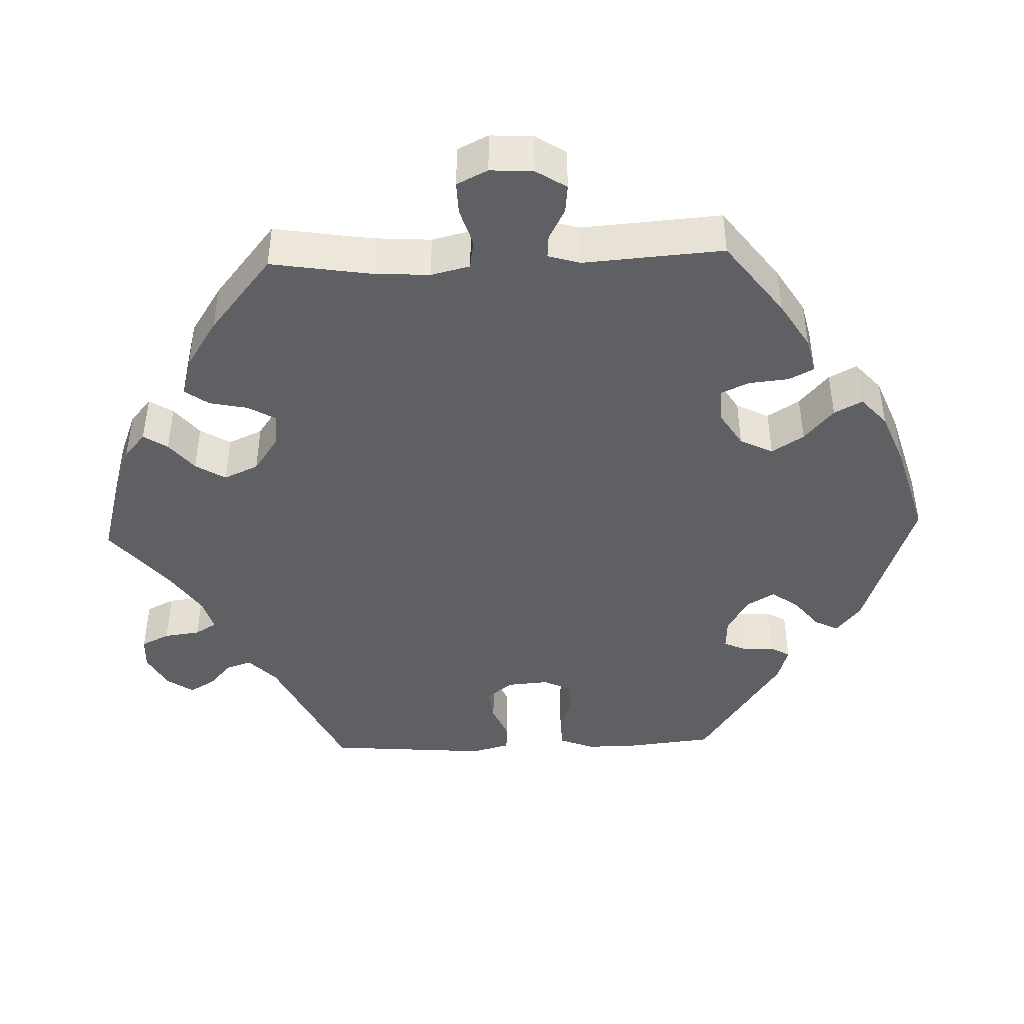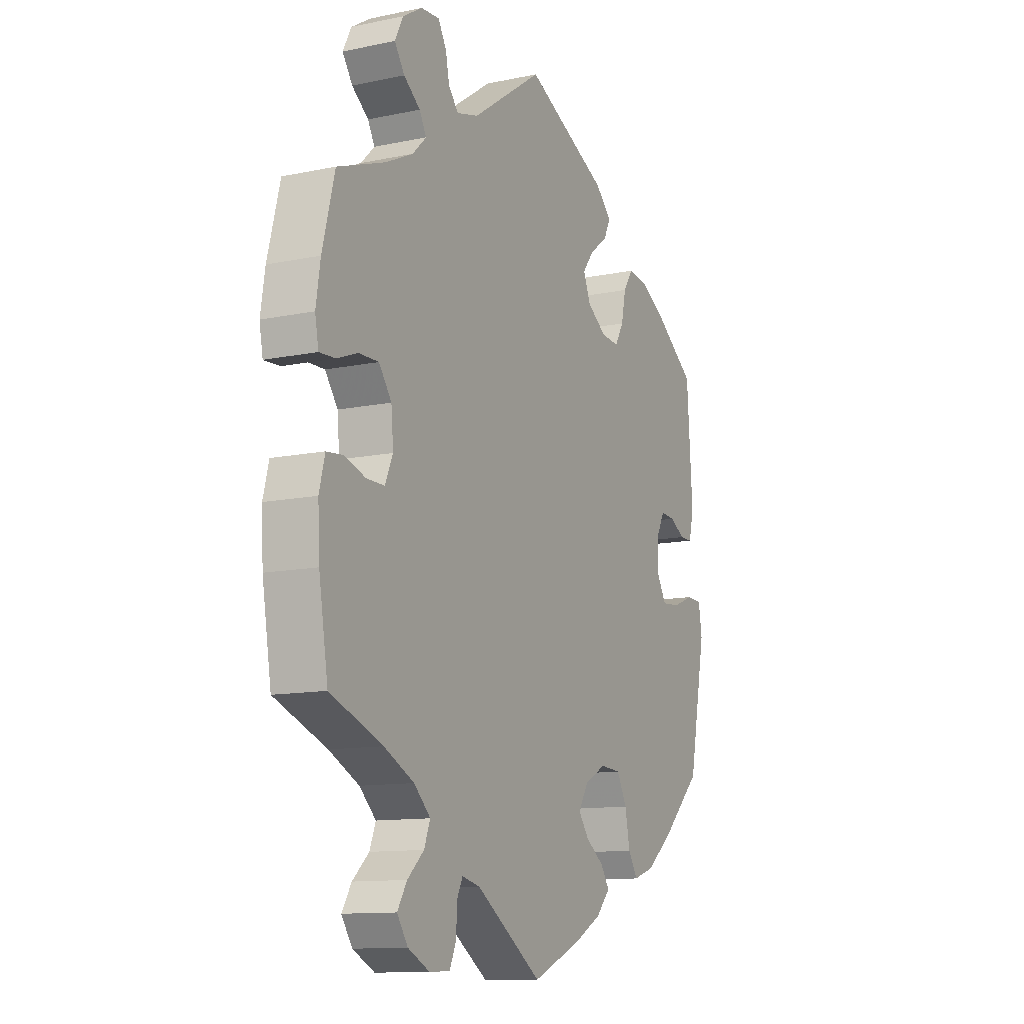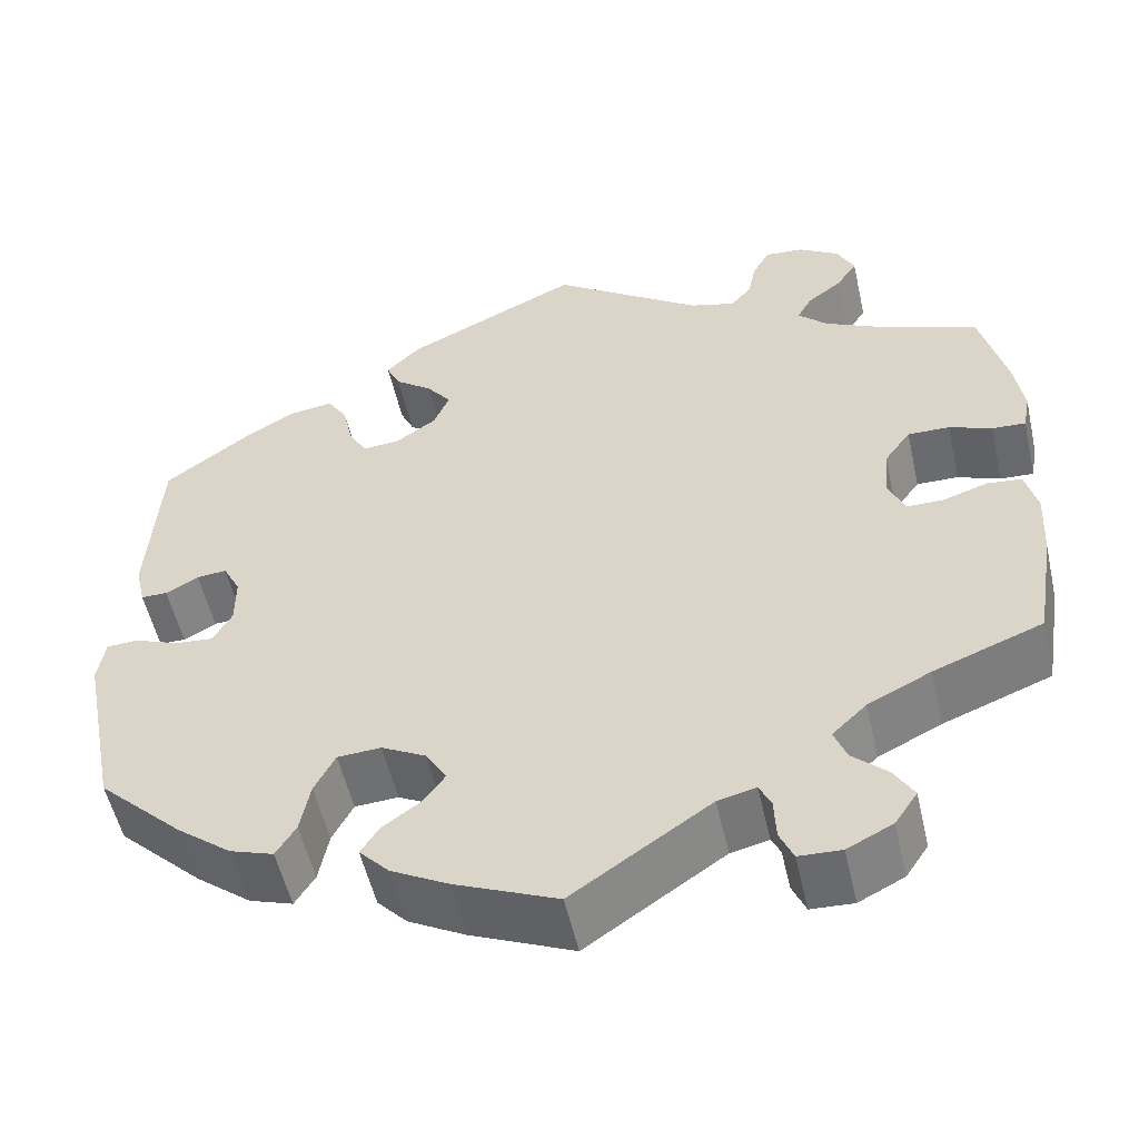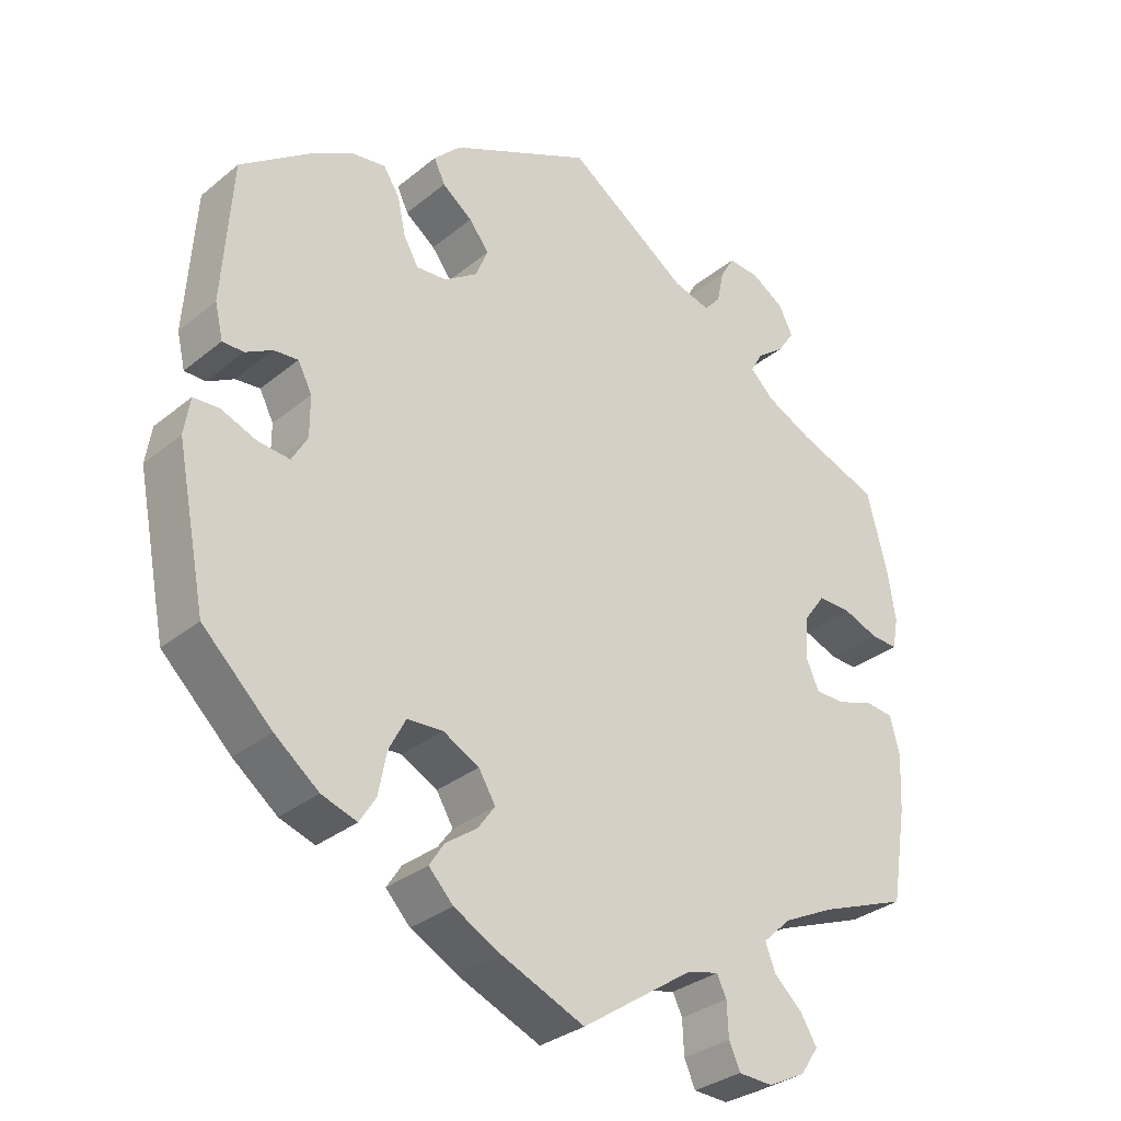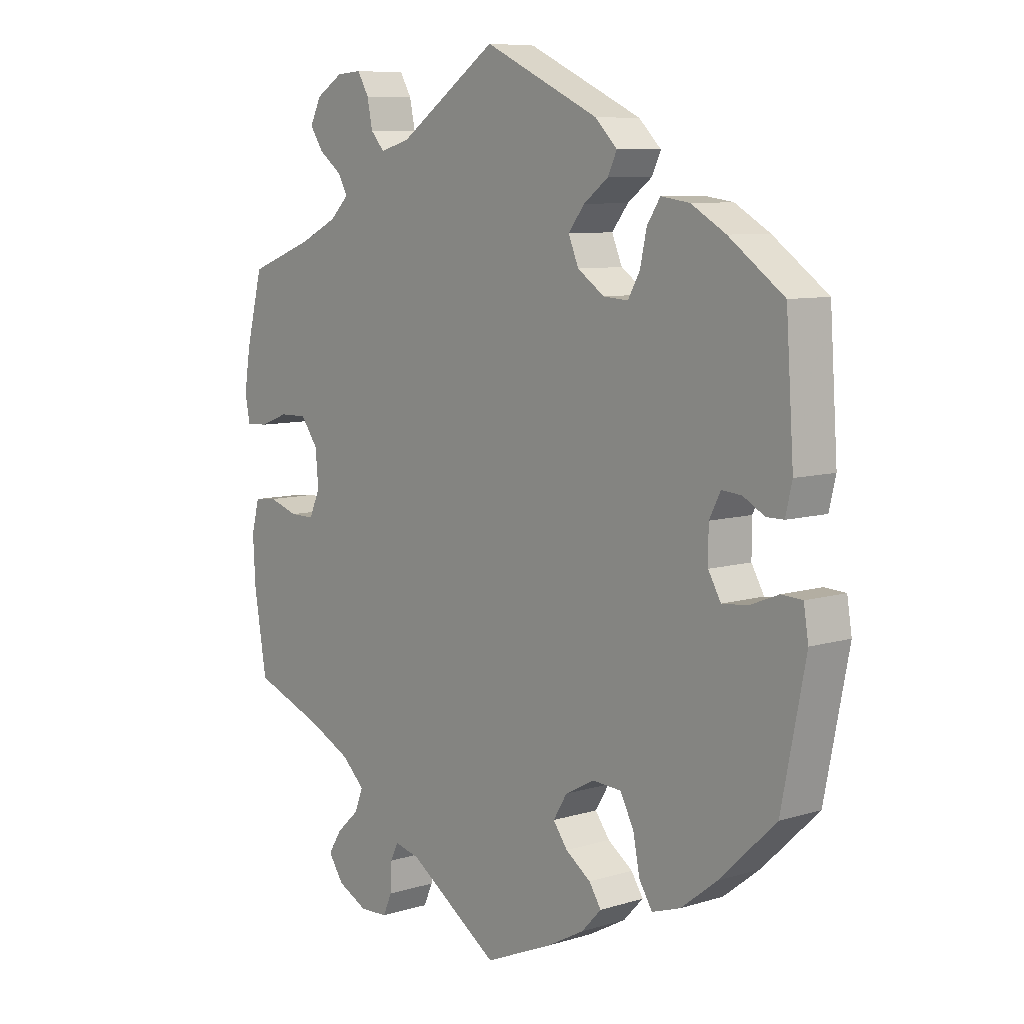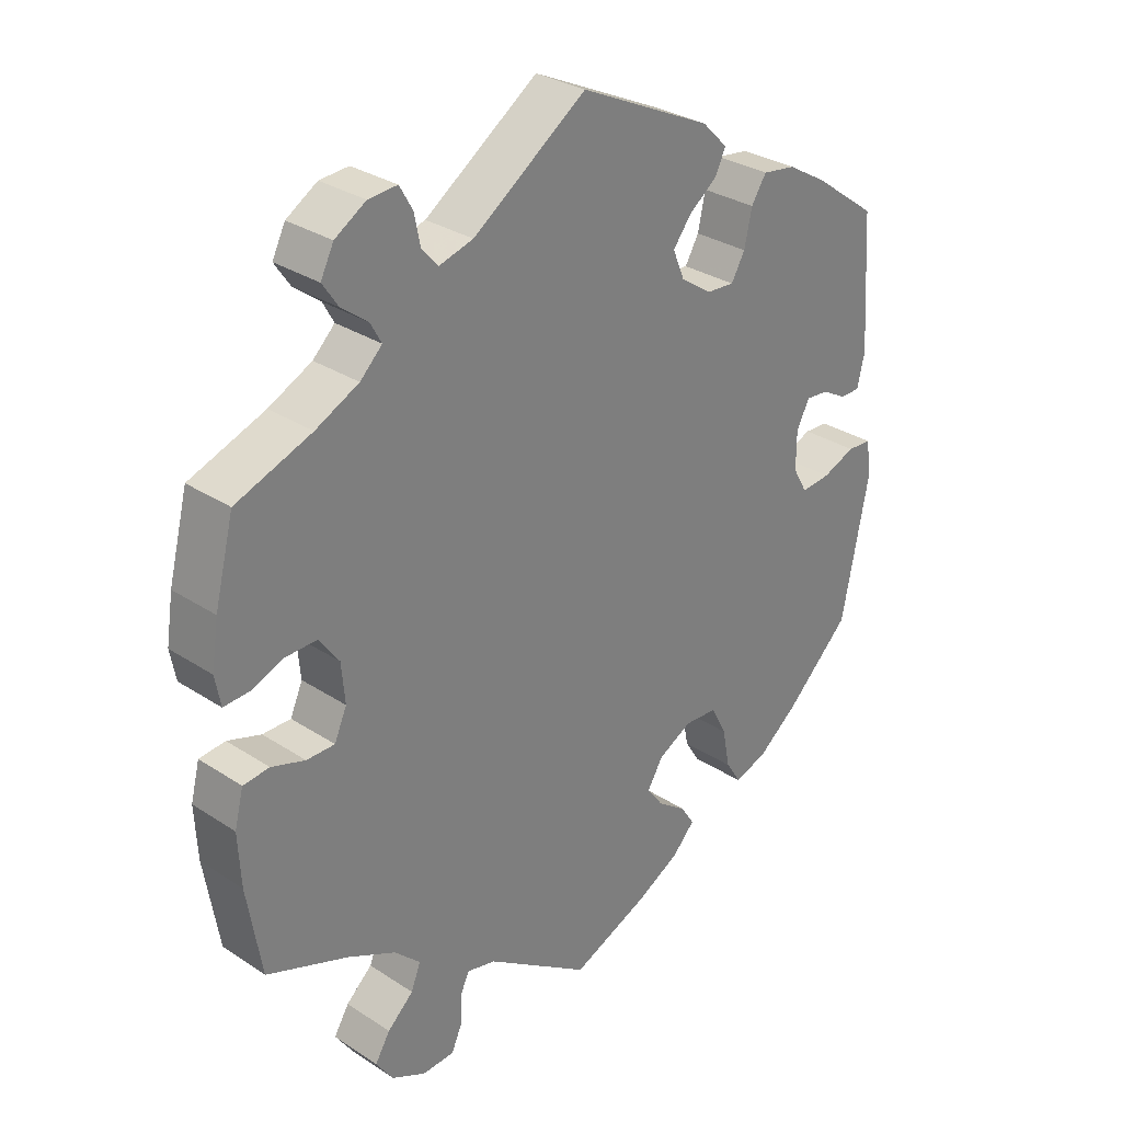
<metadata>
{"format":"obj","ext":"obj","renderer":"f3d","projection":"perspective","resolution":1024,"background":"white","views":[{"elev":-43.5,"azim":152.1,"up":"+Y"},{"elev":-11.9,"azim":116.6,"up":"+Z"},{"elev":-53.8,"azim":12.7,"up":"+Z"},{"elev":-31.7,"azim":-41.2,"up":"+Z"},{"elev":8.1,"azim":-130.3,"up":"+Z"},{"elev":30.5,"azim":133.4,"up":"+Z"}]}
</metadata>
<code>
v -0.408 0.07 0.356
v -0.35 0.07 0.39
v -0.302 0.07 0.397
v -0.28 0.07 0.363
v -0.269 0.07 0.312
v -0.249 0.07 0.277
v -0.208 0.07 0.28
v -0.163 0.07 0.311
v -0.146 0.07 0.352
v -0.173 0.07 0.387
v -0.214 0.07 0.418
v -0.229 0.07 0.45
v -0.192 0.07 0.487
v 0 0.07 0.578
v 0.165 0.07 0.464
v 0.215 0.07 0.45
v 0.238 0.07 0.476
v 0.247 0.07 0.52
v 0.266 0.07 0.553
v 0.308 0.07 0.55
v 0.353 0.07 0.522
v 0.372 0.07 0.484
v 0.349 0.07 0.45
v 0.311 0.07 0.421
v 0.295 0.07 0.392
v 0.327 0.07 0.361
v 0.39 0.07 0.33
v 0.5 0.07 0.289
v 0.528 0.07 0.179
v 0.538 0.07 0.114
v 0.53 0.07 0.071
v 0.493 0.07 0.073
v 0.446 0.07 0.091
v 0.4 0.07 0.092
v 0.371 0.07 0.052
v 0.366 0.07 -0.005
v 0.384 0.07 -0.046
v 0.425 0.07 -0.046
v 0.474 0.07 -0.03
v 0.512 0.07 -0.034
v 0.525 0.07 -0.085
v 0.521 0.07 -0.161
v 0.5 0.07 -0.289
v 0.38 0.07 -0.335
v 0.311 0.07 -0.369
v 0.273 0.07 -0.405
v 0.287 0.07 -0.441
v 0.325 0.07 -0.476
v 0.347 0.07 -0.512
v 0.322 0.07 -0.549
v 0.272 0.07 -0.574
v 0.225 0.07 -0.572
v 0.21 0.07 -0.538
v 0.208 0.07 -0.492
v 0.195 0.07 -0.465
v 0.153 0.07 -0.475
v 0.001 0.07 -0.578
v -0.112 0.07 -0.53
v -0.175 0.07 -0.496
v -0.208 0.07 -0.461
v -0.188 0.07 -0.43
v -0.146 0.07 -0.4
v -0.122 0.07 -0.367
v -0.145 0.07 -0.329
v -0.194 0.07 -0.303
v -0.242 0.07 -0.306
v -0.265 0.07 -0.35
v -0.276 0.07 -0.407
v -0.298 0.07 -0.442
v -0.346 0.07 -0.426
v -0.406 0.07 -0.379
v -0.5 0.07 -0.289
v -0.54 0.07 -0.086
v -0.532 0.07 -0.036
v -0.497 0.07 -0.034
v -0.449 0.07 -0.053
v -0.406 0.07 -0.057
v -0.385 0.07 -0.02
v -0.385 0.07 0.035
v -0.404 0.07 0.072
v -0.437 0.07 0.069
v -0.473 0.07 0.049
v -0.502 0.07 0.049
v -0.513 0.07 0.096
v -0.5 0.07 0.289
v -0.408 0 0.356
v -0.35 0 0.39
v -0.302 0 0.397
v -0.28 0 0.363
v -0.269 0 0.312
v -0.249 0 0.277
v -0.208 0 0.28
v -0.163 0 0.311
v -0.146 0 0.352
v -0.173 0 0.387
v -0.214 0 0.418
v -0.229 0 0.45
v -0.192 0 0.487
v 0 0 0.578
v 0.165 0 0.464
v 0.215 0 0.45
v 0.238 0 0.476
v 0.247 0 0.52
v 0.266 0 0.553
v 0.308 0 0.55
v 0.353 0 0.522
v 0.372 0 0.484
v 0.349 0 0.45
v 0.311 0 0.421
v 0.295 0 0.392
v 0.327 0 0.361
v 0.39 0 0.33
v 0.5 0 0.289
v 0.528 0 0.179
v 0.538 0 0.114
v 0.53 0 0.071
v 0.493 0 0.073
v 0.446 0 0.091
v 0.4 0 0.092
v 0.371 0 0.052
v 0.366 0 -0.005
v 0.384 0 -0.046
v 0.425 0 -0.046
v 0.474 0 -0.03
v 0.512 0 -0.034
v 0.525 0 -0.085
v 0.521 0 -0.161
v 0.5 0 -0.289
v 0.38 0 -0.335
v 0.311 0 -0.369
v 0.273 0 -0.405
v 0.287 0 -0.441
v 0.325 0 -0.476
v 0.347 0 -0.512
v 0.322 0 -0.549
v 0.272 0 -0.574
v 0.225 0 -0.572
v 0.21 0 -0.538
v 0.208 0 -0.492
v 0.195 0 -0.465
v 0.153 0 -0.475
v 0.001 0 -0.578
v -0.112 0 -0.53
v -0.175 0 -0.496
v -0.208 0 -0.461
v -0.188 0 -0.43
v -0.146 0 -0.4
v -0.122 0 -0.367
v -0.145 0 -0.329
v -0.194 0 -0.303
v -0.242 0 -0.306
v -0.265 0 -0.35
v -0.276 0 -0.407
v -0.298 0 -0.442
v -0.346 0 -0.426
v -0.406 0 -0.379
v -0.5 0 -0.289
v -0.54 0 -0.086
v -0.532 0 -0.036
v -0.497 0 -0.034
v -0.449 0 -0.053
v -0.406 0 -0.057
v -0.385 0 -0.02
v -0.385 0 0.035
v -0.404 0 0.072
v -0.437 0 0.069
v -0.473 0 0.049
v -0.502 0 0.049
v -0.513 0 0.096
v -0.5 0 0.289
f 81 82 83 84
f 80 81 84 85
f 79 80 85 1
f 73 74 75 76
f 73 76 77
f 72 73 77
f 71 72 77 78
f 67 68 69 70
f 66 67 70 71
f 59 60 61 62
f 59 62 63
f 56 57 58 59
f 55 56 59 63
f 51 52 53 54
f 51 54 55
f 50 51 55
f 47 48 49 50
f 46 47 50 55
f 45 46 55 63
f 41 42 43 44
f 38 39 40 41
f 37 38 41 44
f 36 37 44 45
f 30 31 32 33
f 30 33 34
f 27 28 29 30
f 26 27 30 34
f 25 26 34 35
f 21 22 23 24
f 21 24 25
f 20 21 25
f 17 18 19 20
f 16 17 20 25
f 15 16 25 35
f 10 11 12 13
f 9 10 13 14
f 8 9 14 15
f 2 3 4 5
f 79 1 2 5
f 78 79 5 6
f 66 71 78 6
f 36 45 63 64
f 36 64 65
f 7 8 15 35
f 35 36 65 66
f 6 7 35 66
f 169 168 167 166
f 170 169 166 165
f 86 170 165 164
f 161 160 159 158
f 162 161 158
f 162 158 157
f 163 162 157 156
f 155 154 153 152
f 156 155 152 151
f 147 146 145 144
f 148 147 144
f 144 143 142 141
f 148 144 141 140
f 139 138 137 136
f 140 139 136
f 140 136 135
f 135 134 133 132
f 140 135 132 131
f 148 140 131 130
f 129 128 127 126
f 126 125 124 123
f 129 126 123 122
f 130 129 122 121
f 118 117 116 115
f 119 118 115
f 115 114 113 112
f 119 115 112 111
f 120 119 111 110
f 109 108 107 106
f 110 109 106
f 110 106 105
f 105 104 103 102
f 110 105 102 101
f 120 110 101 100
f 98 97 96 95
f 99 98 95 94
f 100 99 94 93
f 90 89 88 87
f 90 87 86 164
f 91 90 164 163
f 91 163 156 151
f 149 148 130 121
f 150 149 121
f 120 100 93 92
f 151 150 121 120
f 151 120 92 91
f 1 86 87 2
f 2 87 88 3
f 3 88 89 4
f 4 89 90 5
f 5 90 91 6
f 6 91 92 7
f 7 92 93 8
f 8 93 94 9
f 9 94 95 10
f 10 95 96 11
f 11 96 97 12
f 12 97 98 13
f 13 98 99 14
f 14 99 100 15
f 15 100 101 16
f 16 101 102 17
f 17 102 103 18
f 18 103 104 19
f 19 104 105 20
f 20 105 106 21
f 21 106 107 22
f 22 107 108 23
f 23 108 109 24
f 24 109 110 25
f 25 110 111 26
f 26 111 112 27
f 27 112 113 28
f 28 113 114 29
f 29 114 115 30
f 30 115 116 31
f 31 116 117 32
f 32 117 118 33
f 33 118 119 34
f 34 119 120 35
f 35 120 121 36
f 36 121 122 37
f 37 122 123 38
f 38 123 124 39
f 39 124 125 40
f 40 125 126 41
f 41 126 127 42
f 42 127 128 43
f 43 128 129 44
f 44 129 130 45
f 45 130 131 46
f 46 131 132 47
f 47 132 133 48
f 48 133 134 49
f 49 134 135 50
f 50 135 136 51
f 51 136 137 52
f 52 137 138 53
f 53 138 139 54
f 54 139 140 55
f 55 140 141 56
f 56 141 142 57
f 57 142 143 58
f 58 143 144 59
f 59 144 145 60
f 60 145 146 61
f 61 146 147 62
f 62 147 148 63
f 63 148 149 64
f 64 149 150 65
f 65 150 151 66
f 66 151 152 67
f 67 152 153 68
f 68 153 154 69
f 69 154 155 70
f 70 155 156 71
f 71 156 157 72
f 72 157 158 73
f 73 158 159 74
f 74 159 160 75
f 75 160 161 76
f 76 161 162 77
f 77 162 163 78
f 78 163 164 79
f 79 164 165 80
f 80 165 166 81
f 81 166 167 82
f 82 167 168 83
f 83 168 169 84
f 84 169 170 85
f 85 170 86 1

</code>
